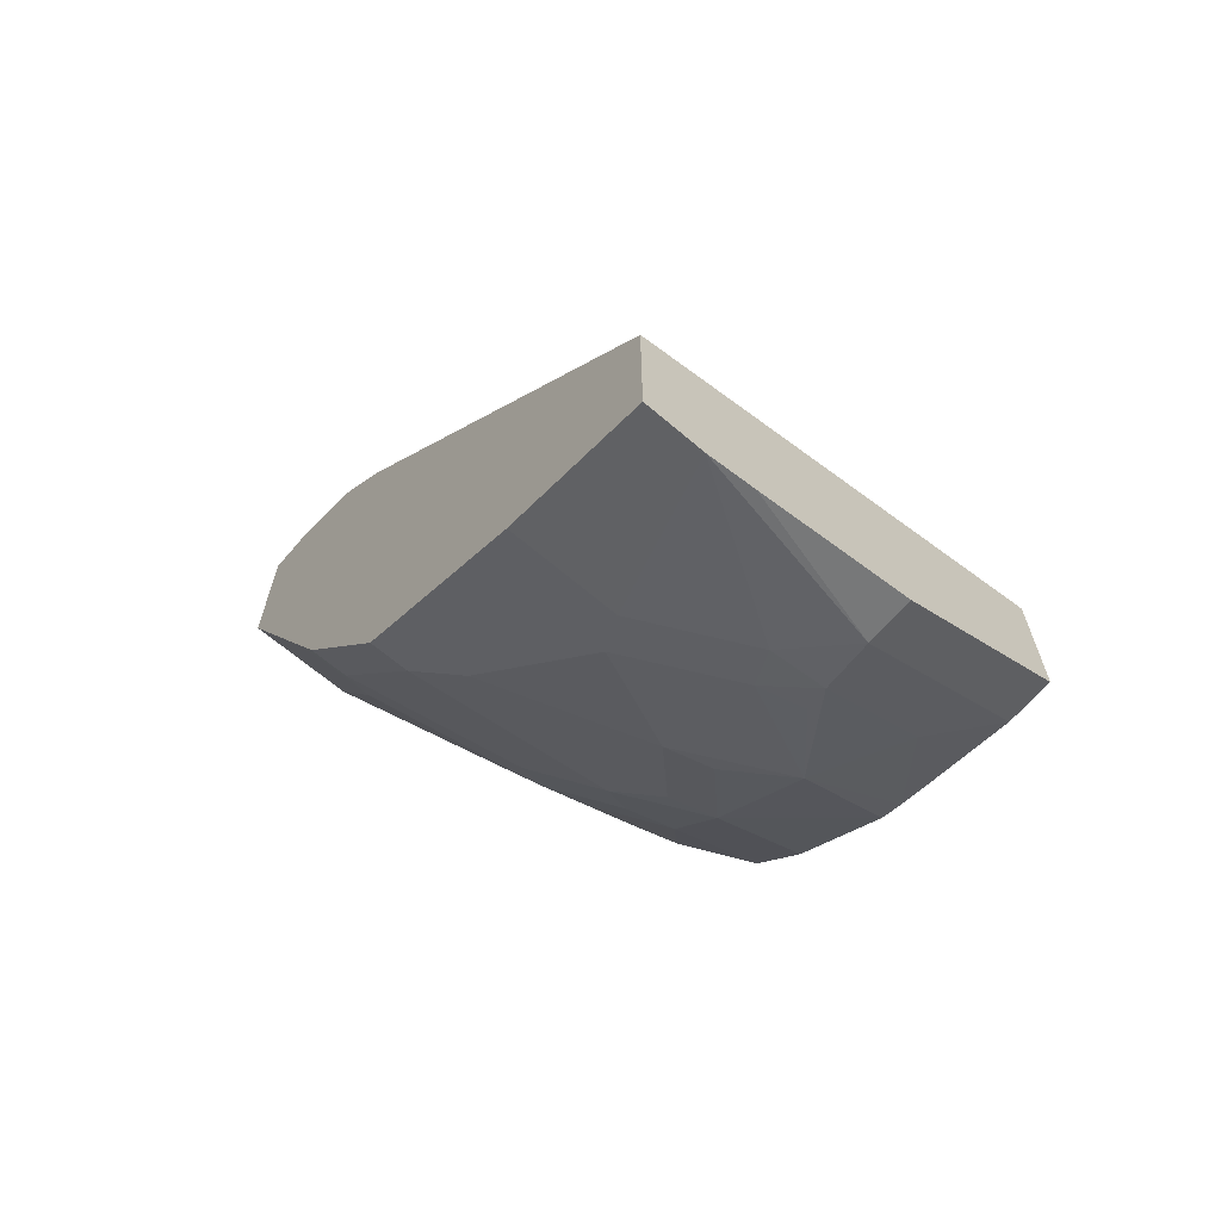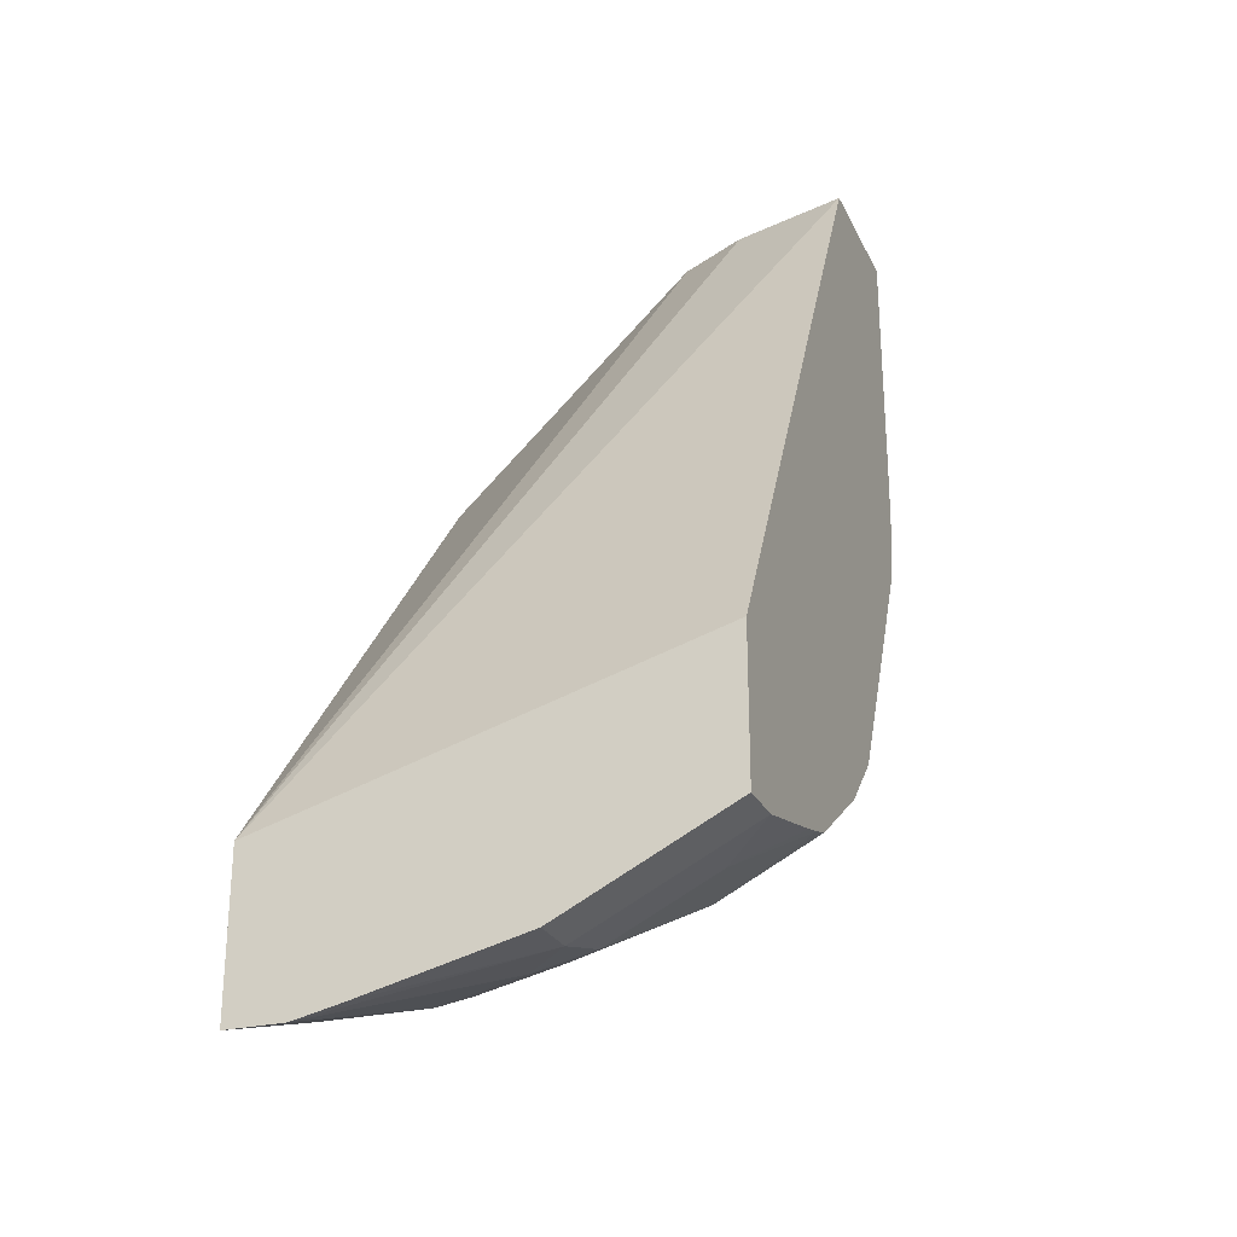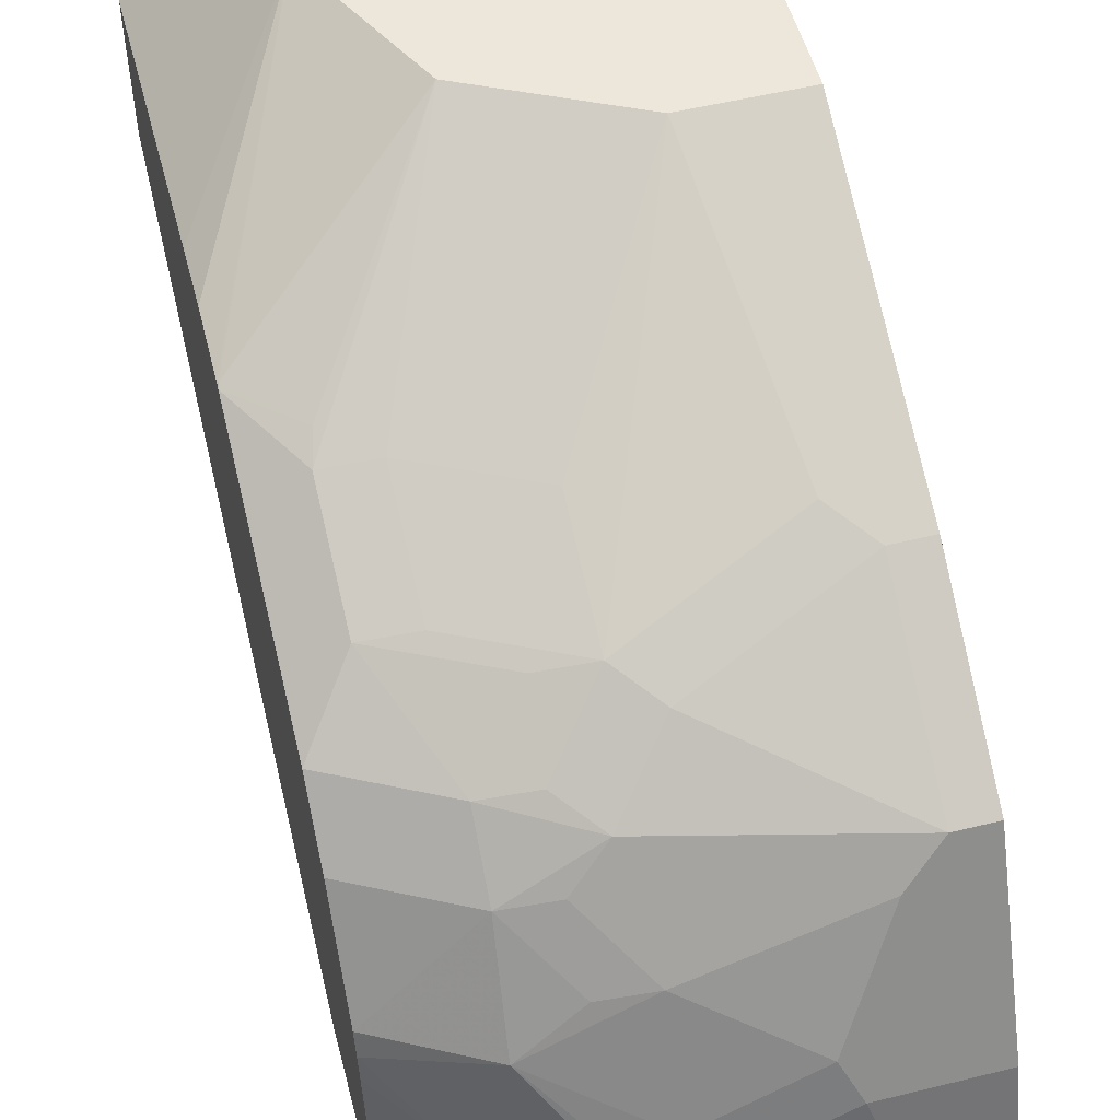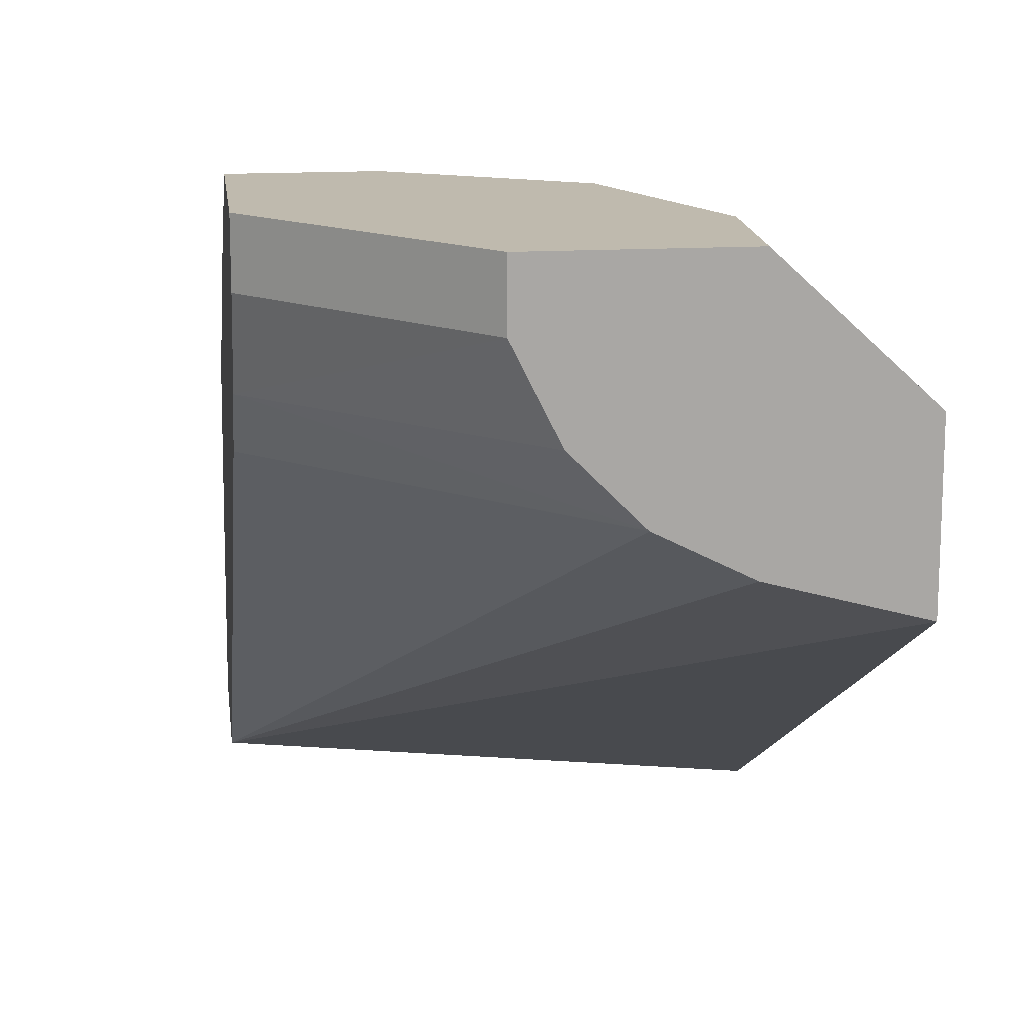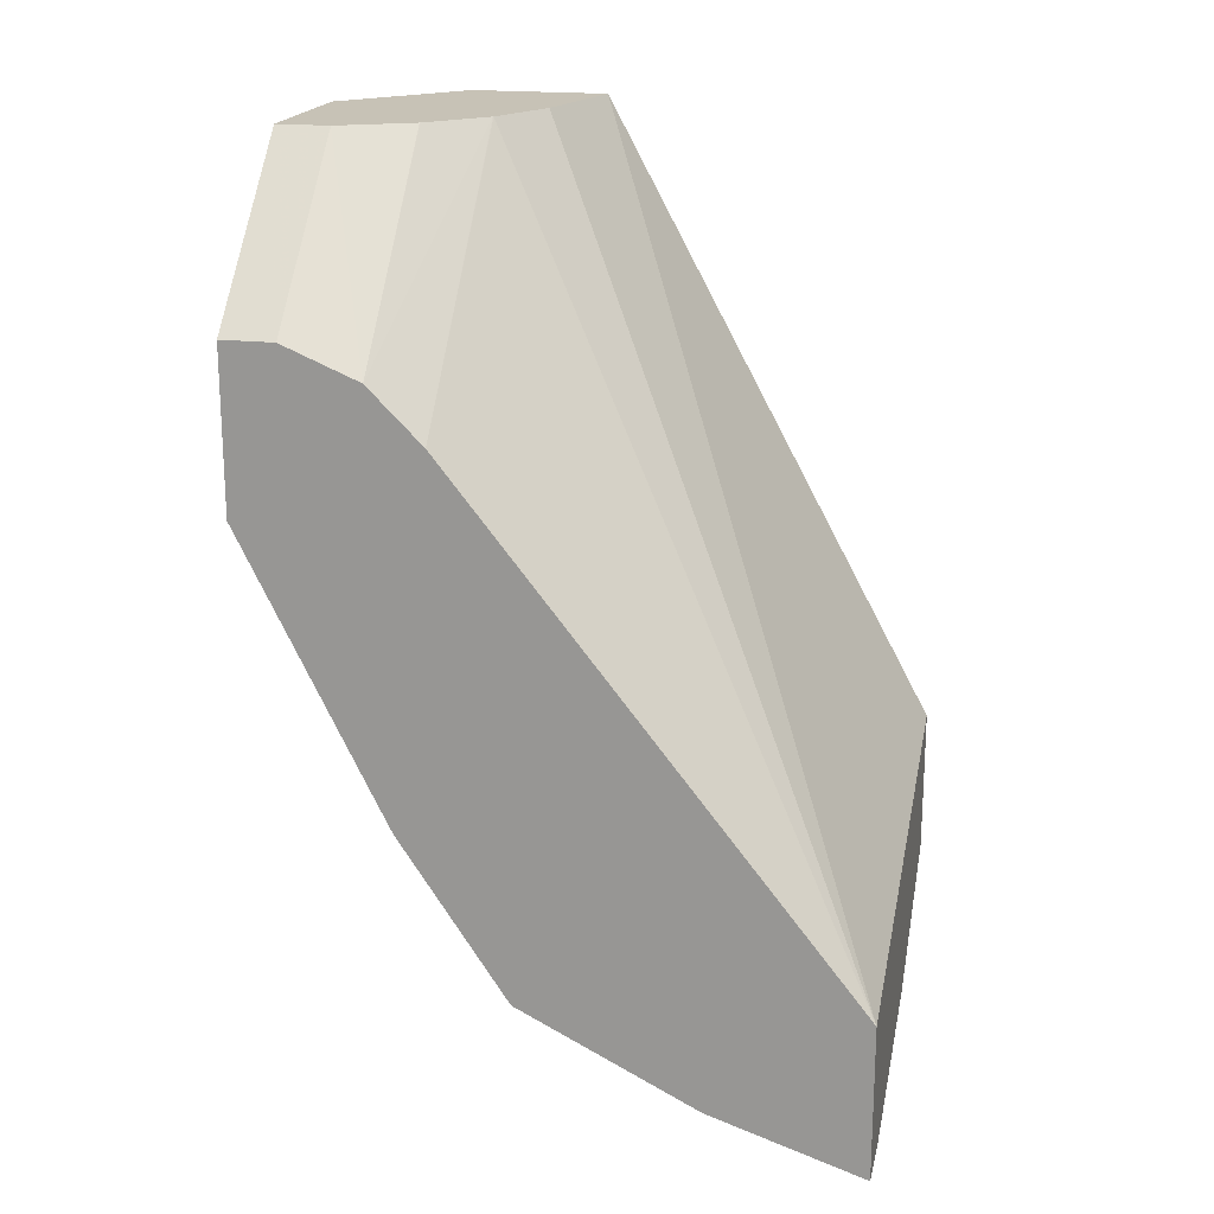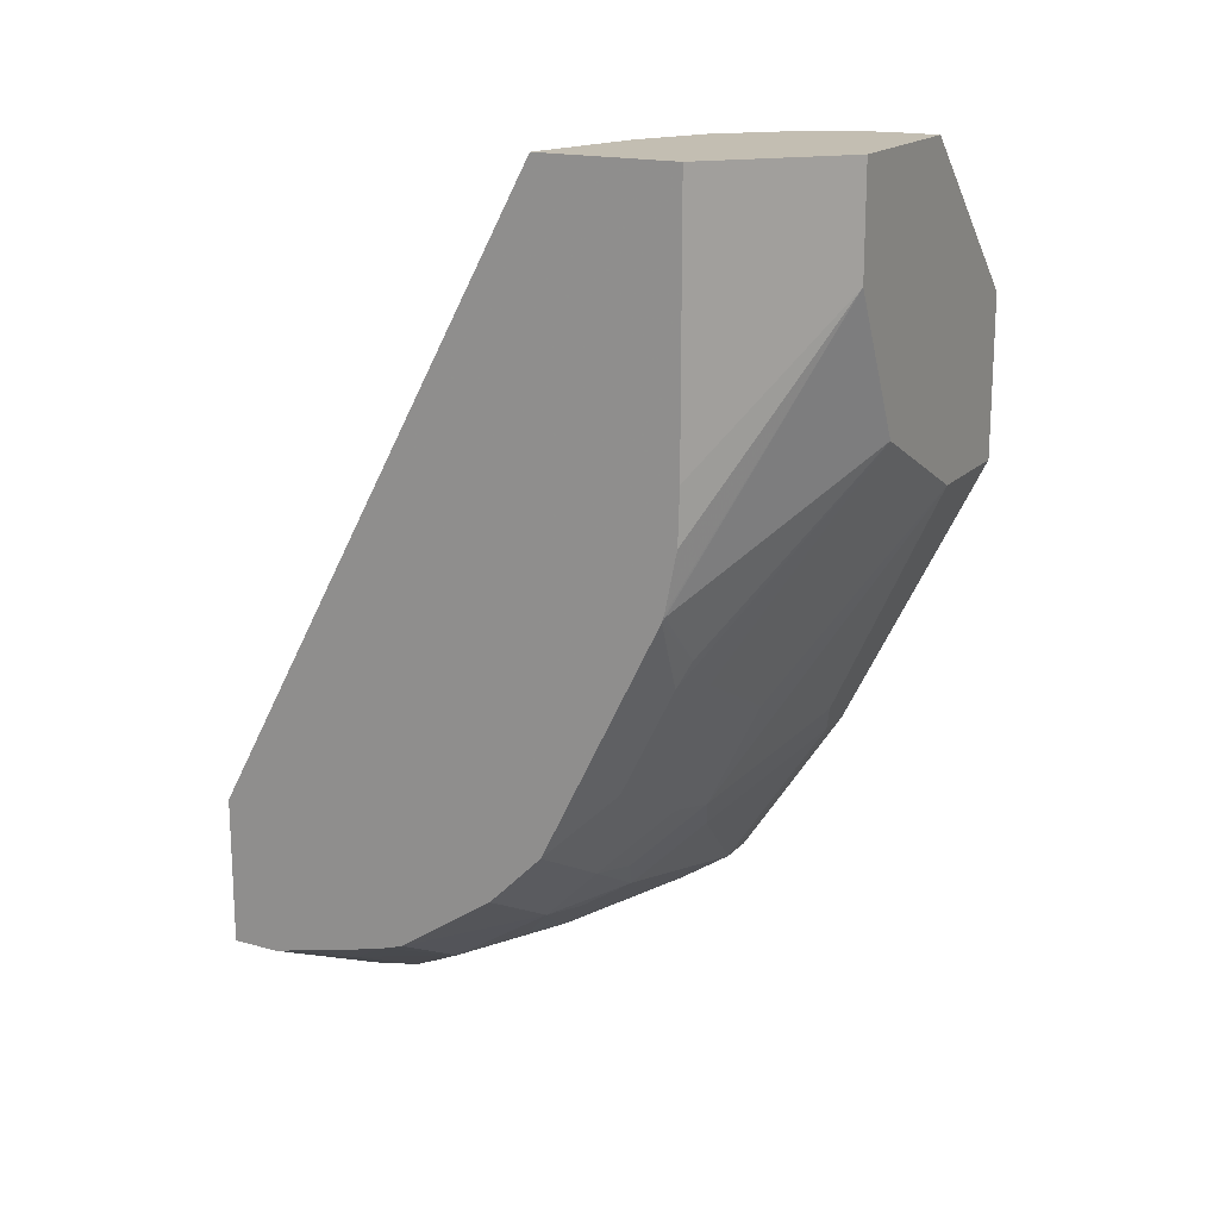
<metadata>
{"format":"obj","ext":"obj","renderer":"f3d","projection":"perspective","resolution":1024,"background":"white","views":[{"elev":-66.0,"azim":139.4,"up":"+Y"},{"elev":-26.4,"azim":-158.7,"up":"+Y"},{"elev":52.7,"azim":-14.8,"up":"+Z"},{"elev":15.7,"azim":173.3,"up":"+Z"},{"elev":19.2,"azim":102.3,"up":"+Y"},{"elev":17.5,"azim":-61.4,"up":"+Y"}]}
</metadata>
<code>
v -0.1681 -0.2413 0.3531
v 0.0009977 -0.2889 0.3531
v -0.1681 -0.2976 0.3531
v -0.1681 -0.0003801 0.4833
v 0.0009977 -0.3495 0.3531
v -0.1234 -0.0003801 0.4953
v -0.1099 -0.0003801 0.502
v -0.09633 -0.0003801 0.5088
v 0.0009977 -0.09473 0.5074
v -0.1428 -0.3103 0.3531
v -0.1681 -0.2976 0.3714
v -0.1681 -0.0003801 0.5364
v 0.0009977 -0.3301 0.4127
v -0.02184 -0.3495 0.3531
v -0.09605 -0.0003801 0.509
v 0.0009977 -0.07408 0.528
v -0.1032 -0.3301 0.3531
v -0.1032 -0.3301 0.3714
v -0.1169 -0.3232 0.3714
v -0.1582 -0.3026 0.3714
v -0.1681 -0.2882 0.41
v -0.147 -0.3043 0.392
v -0.1239 -0.0003801 0.5775
v -0.1681 -0.1002 0.5364
v 0.0009977 -0.3232 0.4264
v -0.04127 -0.3301 0.4127
v -0.08255 -0.3301 0.392
v -0.04102 -0.3453 0.3531
v -0.07573 -0.0003801 0.5295
v 0.0009977 -0.06191 0.5571
v -0.07556 -0.0003801 0.5297
v -0.06879 -0.0003801 0.5432
v -0.06191 -0.0003801 0.5571
v -0.1057 -0.325 0.392
v -0.1681 -0.2858 0.4187
v -0.1307 -0.3026 0.4264
v -0.06191 -0.0003801 0.5775
v -0.1239 -0.0413 0.5775
v -0.1681 -0.1211 0.5358
v -0.04816 -0.3232 0.4264
v 0.0009977 -0.2957 0.4814
v -0.0894 -0.3232 0.4058
v 0.0009977 -0.06191 0.5581
v -0.1083 -0.3198 0.4023
v -0.1681 -0.2829 0.4274
v -0.0894 -0.3026 0.4471
v -0.1083 -0.2991 0.4436
v -0.129 -0.2785 0.4642
v 0.0009811 -0.06191 0.5775
v -0.1171 -0.05487 0.5775
v -0.1681 -0.1436 0.5312
v -0.1676 -0.1445 0.5313
v -0.02752 -0.3026 0.4677
v -0.01376 -0.2957 0.4814
v 0.0009977 -0.2338 0.5227
v 0.0009977 -0.1232 0.5775
v -0.1681 -0.2579 0.4642
v -0.07566 -0.2957 0.4608
v -0.11 -0.2819 0.4677
v -0.09628 -0.2751 0.4814
v -0.129 -0.2579 0.4849
v -0.1681 -0.2373 0.4849
v -0.1681 -0.2536 0.4685
v -0.09646 -0.09613 0.5775
v -0.1681 -0.1441 0.5311
v -0.1681 -0.1445 0.531
v -0.1681 -0.1462 0.5304
v -0.147 -0.1651 0.5313
v -0.09633 -0.09637 0.5775
v -0.01376 -0.2338 0.5227
v -0.07566 -0.2545 0.5021
v 0.0009977 -0.2279 0.5256
v 0.0009977 -0.1239 0.5775
v -0.11 -0.2613 0.4883
v -0.1083 -0.2373 0.5055
v -0.1496 -0.2166 0.5055
v -0.1496 -0.1754 0.5261
v -0.1307 -0.1788 0.5296
v -0.05509 -0.117 0.5775
v -0.02752 -0.2201 0.5296
v -0.0894 -0.2407 0.5089
v 0.0009977 -0.2201 0.5296
v -0.04119 -0.1239 0.5775
v 0.0009977 -0.2063 0.5364
v -0.1307 -0.2201 0.5089
v -0.0894 -0.1994 0.5296
v -0.04145 -0.1238 0.5775
v -0.02063 -0.2063 0.5364
f 40 53 46
f 45 48 57
f 40 46 42
f 40 54 53
f 41 55 70
f 41 70 54
f 43 49 56
f 46 53 58
f 48 63 57
f 46 59 48
f 46 48 47
f 48 59 60
f 48 60 61
f 48 61 62
f 48 62 63
f 50 52 64
f 38 52 50
f 46 58 59
f 38 51 52
f 24 39 38
f 37 49 43
f 51 65 52
f 23 56 49
f 23 49 37
f 25 41 54
f 25 54 40
f 26 40 27
f 27 40 42
f 27 42 34
f 38 39 51
f 30 33 37
f 34 42 44
f 34 44 36
f 35 36 45
f 36 44 42
f 36 42 46
f 36 46 47
f 36 47 48
f 36 48 45
f 30 37 43
f 52 65 66
f 80 84 88
f 52 67 68
f 72 82 80
f 73 83 88
f 73 88 84
f 74 81 75
f 75 85 76
f 75 81 85
f 76 85 78
f 76 78 77
f 71 81 74
f 78 86 79
f 78 81 86
f 79 86 87
f 80 82 84
f 23 73 56
f 80 88 83
f 80 83 81
f 81 83 87
f 81 87 86
f 78 85 81
f 52 66 67
f 71 80 81
f 70 72 80
f 52 68 69
f 53 54 58
f 54 70 71
f 54 71 60
f 54 60 58
f 55 72 70
f 58 60 59
f 60 71 74
f 70 80 71
f 60 74 61
f 61 75 76
f 61 76 62
f 62 76 67
f 67 77 68
f 67 76 77
f 68 77 69
f 69 77 78
f 69 78 79
f 61 74 75
f 23 83 73
f 52 69 64
f 23 79 87
f 2 4 6
f 2 6 7
f 2 7 8
f 2 8 9
f 2 9 16
f 2 16 30
f 2 30 43
f 2 43 56
f 1 4 2
f 2 56 73
f 2 84 82
f 2 82 72
f 2 72 55
f 2 55 41
f 2 41 25
f 2 25 13
f 2 13 5
f 3 10 11
f 2 73 84
f 4 12 23
f 1 12 4
f 1 39 24
f 23 87 83
f 1 5 14
f 1 14 28
f 1 28 17
f 1 17 10
f 1 10 3
f 1 3 11
f 1 11 21
f 1 24 12
f 1 21 35
f 1 45 57
f 1 57 63
f 1 63 62
f 1 62 67
f 1 67 66
f 1 66 65
f 1 65 51
f 1 51 39
f 1 35 45
f 4 23 37
f 1 2 5
f 4 33 32
f 14 18 28
f 15 29 16
f 16 29 31
f 16 31 32
f 16 32 33
f 16 33 30
f 17 28 18
f 18 27 34
f 14 27 18
f 18 34 19
f 19 22 20
f 21 22 35
f 22 36 35
f 22 34 36
f 23 38 50
f 23 50 64
f 23 64 69
f 4 37 33
f 19 34 22
f 14 26 27
f 23 69 79
f 13 25 40
f 4 32 31
f 4 31 29
f 4 29 15
f 4 15 8
f 4 8 7
f 13 40 26
f 5 13 26
f 5 26 14
f 8 15 9
f 4 7 6
f 10 17 18
f 10 18 19
f 10 19 20
f 10 20 11
f 11 20 22
f 11 22 21
f 12 24 38
f 12 38 23
f 9 15 16

</code>
